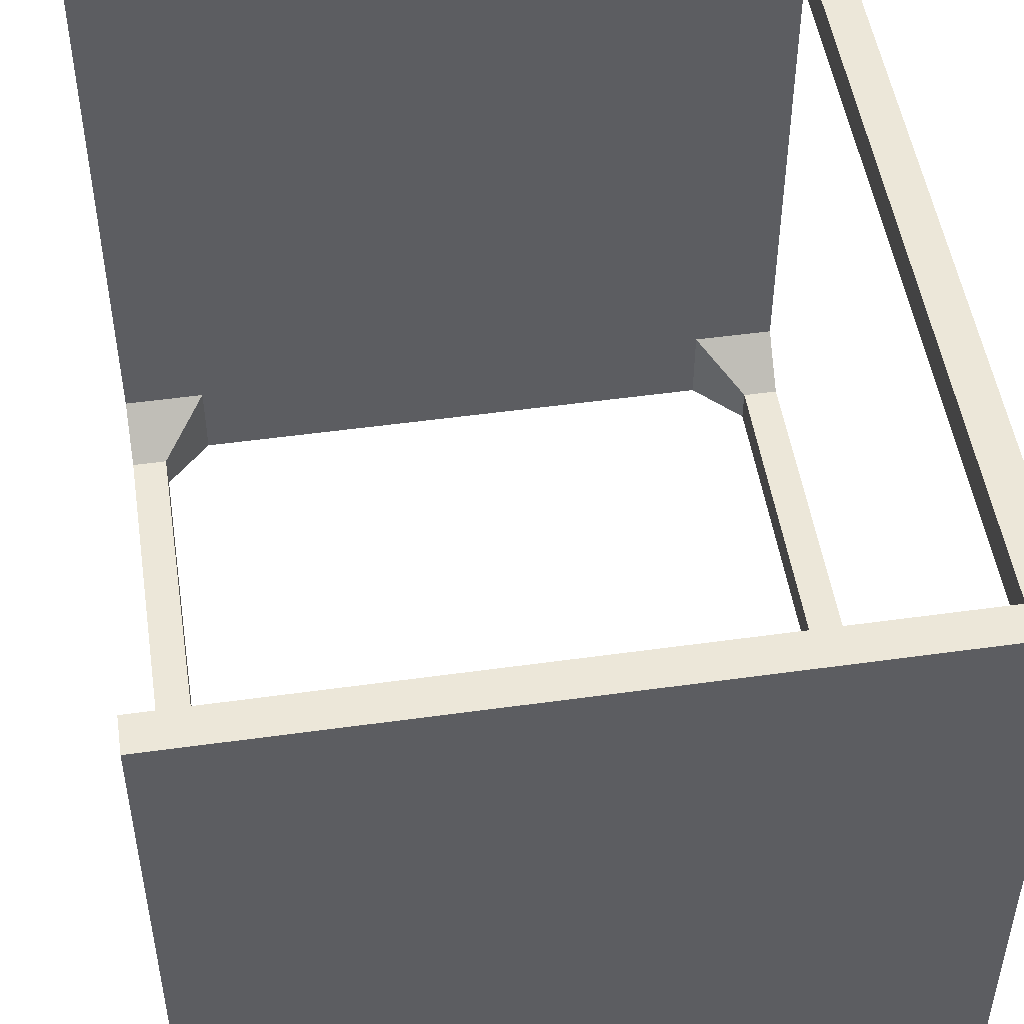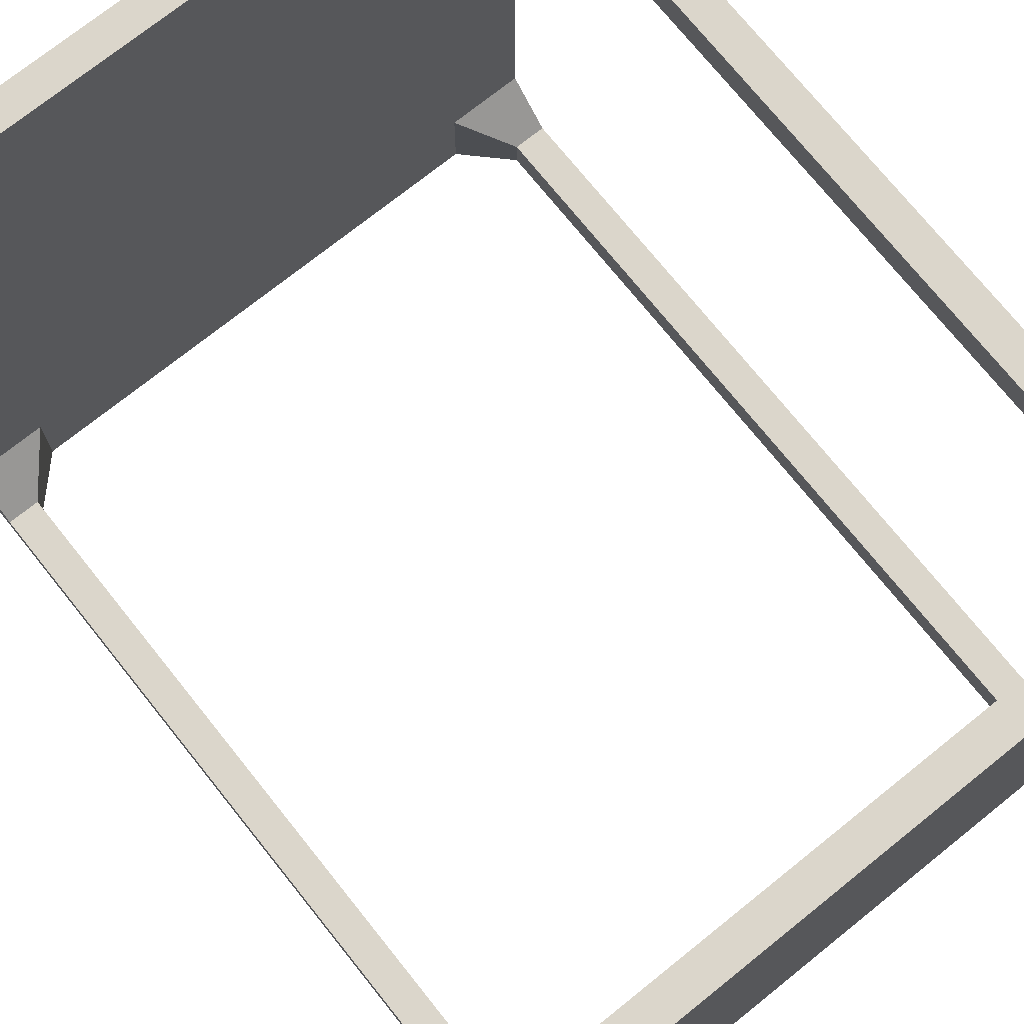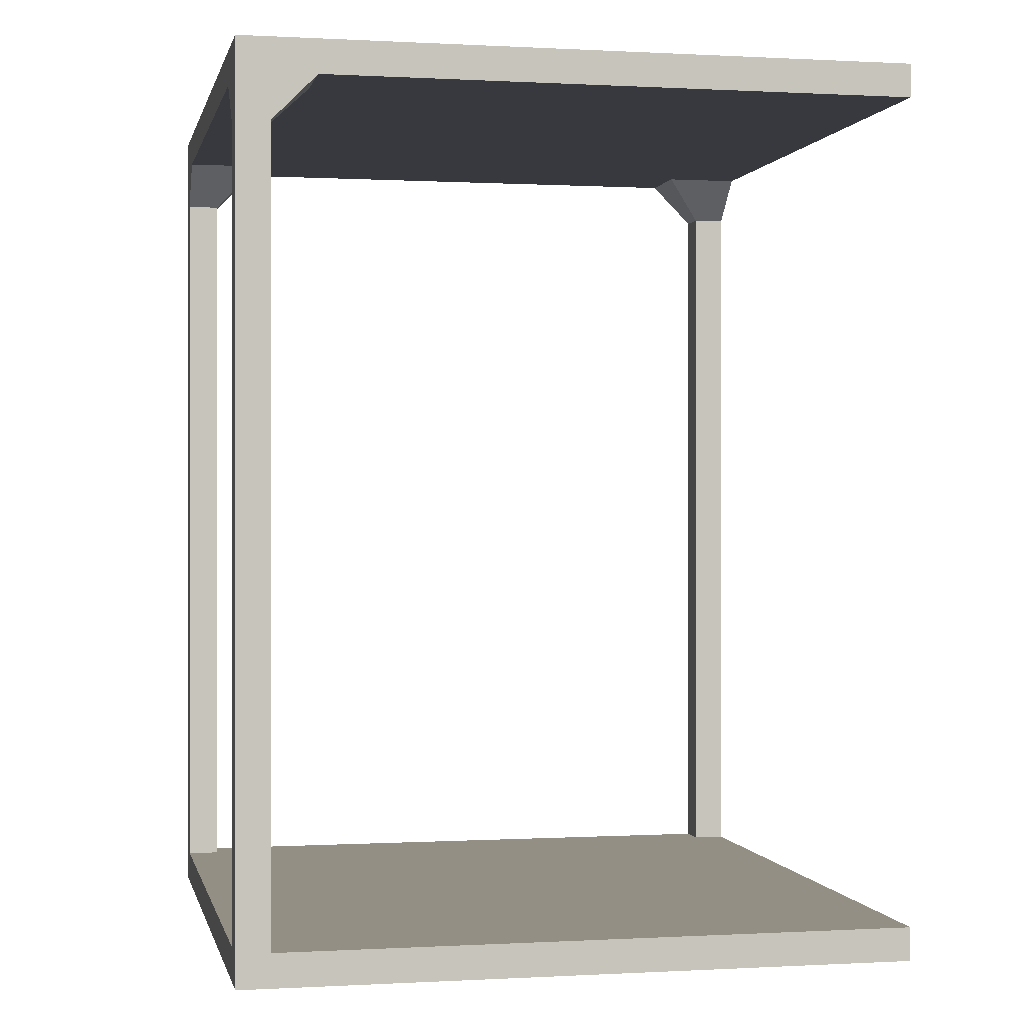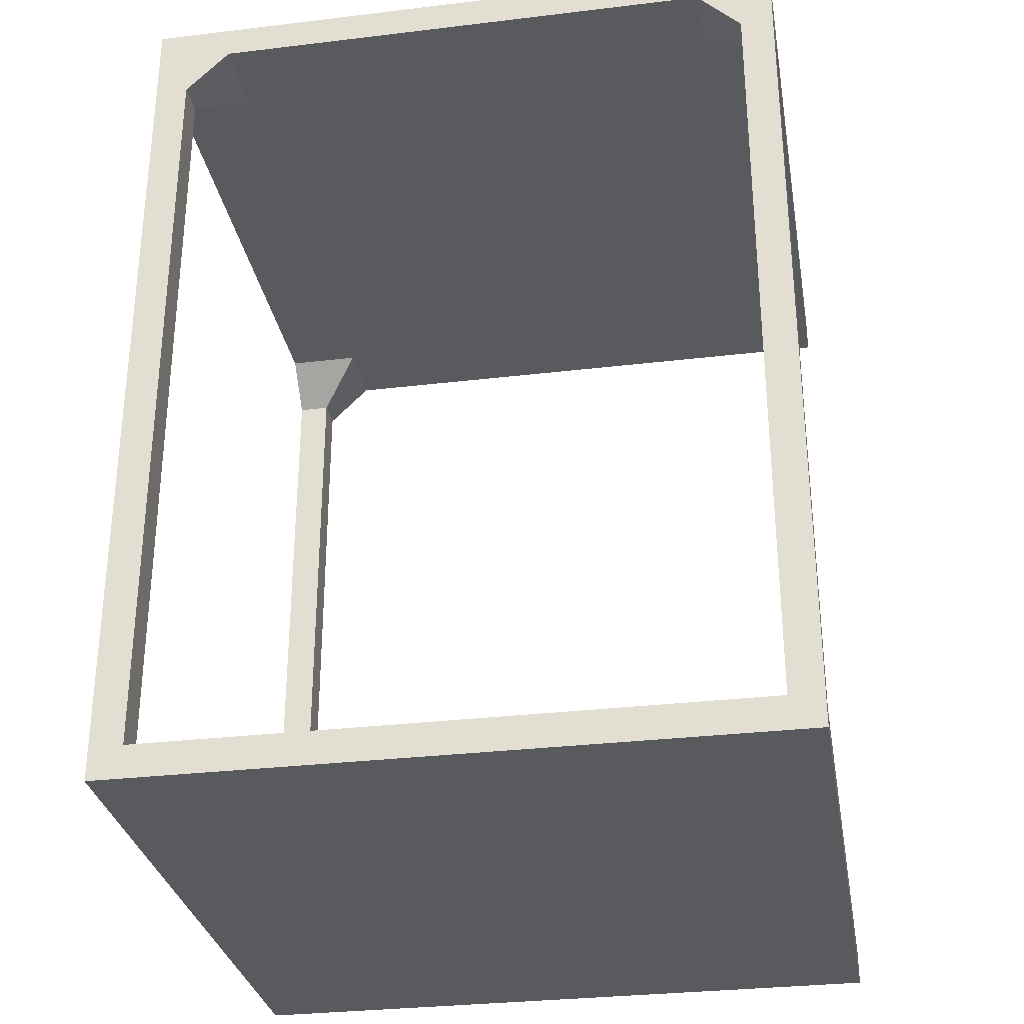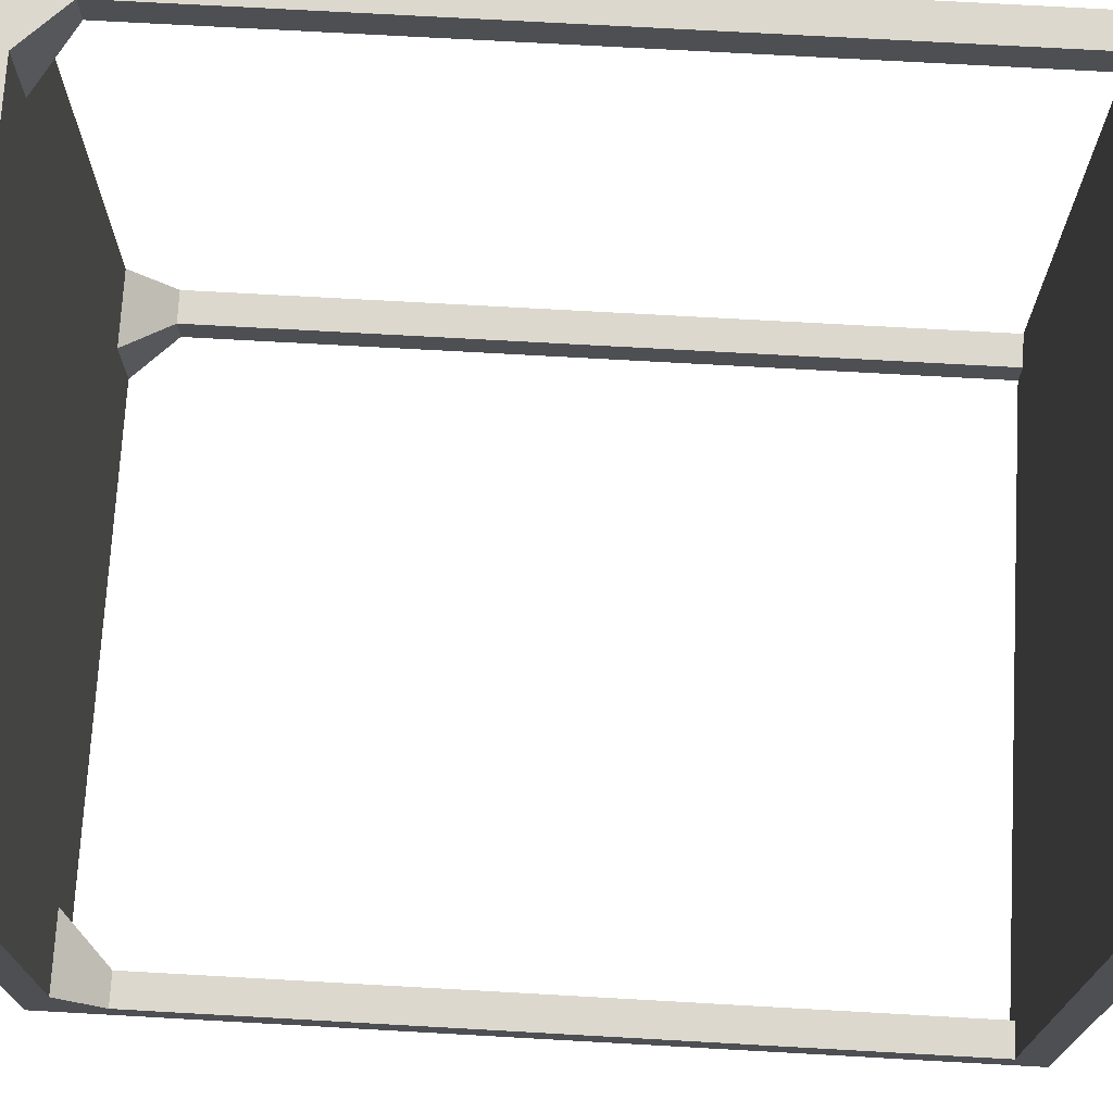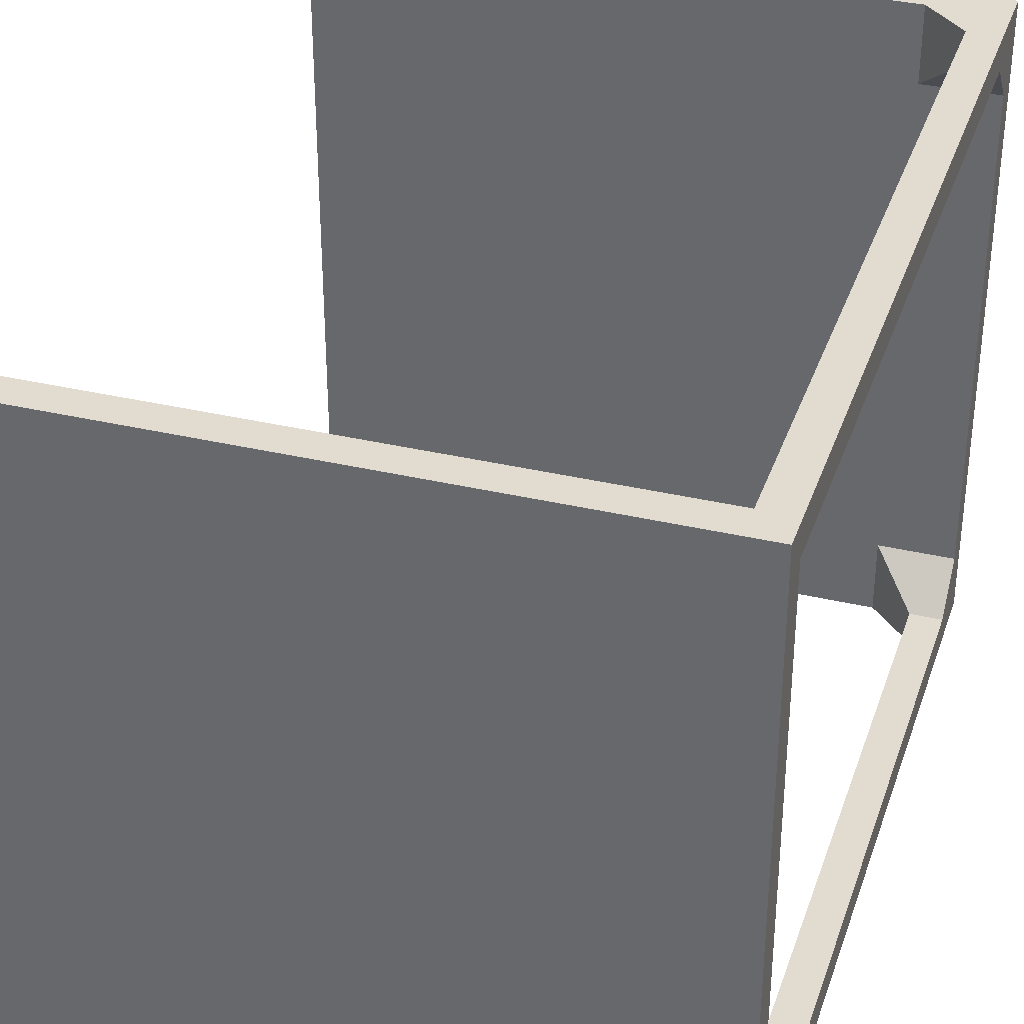
<metadata>
{"format":"obj","ext":"obj","renderer":"f3d","projection":"perspective","resolution":1024,"background":"white","views":[{"elev":50.2,"azim":-8.7,"up":"+Z"},{"elev":73.6,"azim":-38.7,"up":"+Z"},{"elev":0.1,"azim":-101.9,"up":"+Y"},{"elev":-30.8,"azim":-170.2,"up":"+Y"},{"elev":72.4,"azim":-86.8,"up":"+Z"},{"elev":34.4,"azim":17.7,"up":"+Z"}]}
</metadata>
<code>
o Body.001
v 0.75 2 0.75
v -0.75 2 -0.75
v -0.75 2 0.75
v 0.75 2 -0.75
v -0.75 0 -0.75
v -0.75 -0 0.75
v -0.75 0.075 0.75
v -0.75 0.075 -0.675
v -0.75 1.825 -0.675
v -0.75 1.925 -0.575
v 0.75 1.925 0.575
v 0.75 1.825 0.675
v 0.75 1.925 -0.575
v 0.75 1.825 -0.675
v 0.75 -0 0.75
v 0.75 0.075 0.675
v 0.75 0.075 -0.675
v 0.75 0 -0.75
v -0.675 0.075 -0.75
v 0.675 0.075 -0.75
v -0.675 1.825 -0.75
v -0.575 1.925 -0.75
v 0.675 1.825 -0.75
v 0.575 1.925 -0.75
v 0.675 0.075 0.75
v -0.75 1.925 0.75
v 0.675 1.825 0.75
v 0.575 1.925 0.75
v -0.675 0.075 -0.675
v -0.575 1.925 -0.575
v 0.575 1.925 -0.575
v 0.575 1.925 0.575
v 0.675 0.075 -0.675
v 0.675 0.075 0.675
v -0.675 1.825 -0.675
v 0.675 1.825 -0.675
v 0.675 1.825 0.675
f 7 34 29
f 31 13 11
f 10 26 3
f 34 17 33
f 6 7 8
f 30 22 31
f 6 15 25
f 33 20 19
f 15 17 16
f 21 2 22
f 27 25 15
f 31 11 32
f 2 5 9
f 1 28 27
f 34 16 17
f 7 25 34
f 9 10 2
f 15 1 27
f 21 5 2
f 18 15 6
f 29 8 7
f 4 1 13
f 2 4 22
f 7 6 25
f 33 19 29
f 23 18 20
f 1 3 28
f 5 6 8
f 21 19 5
f 32 28 26
f 23 4 18
f 34 33 29
f 4 13 14
f 22 24 31
f 31 32 30
f 26 10 30
f 18 6 5
f 2 1 4
f 19 20 18
f 19 18 5
f 4 23 24
f 4 24 22
f 12 1 15
f 15 18 17
f 16 12 15
f 5 8 9
f 10 3 2
f 32 26 30
f 1 11 13
f 17 18 14
f 1 12 11
f 2 3 1
f 3 26 28
f 18 4 14
f 8 29 35
f 33 14 36
f 33 17 14
f 34 25 27
f 37 12 16
f 20 33 36
f 29 21 35
f 20 36 23
f 8 35 9
f 37 16 34
f 34 27 37
f 29 19 21
f 36 14 13
f 28 32 37
f 11 37 32
f 36 13 31
f 35 22 30
f 11 12 37
f 24 36 31
f 35 21 22
f 24 23 36
f 28 37 27
f 35 10 9
f 35 30 10

</code>
